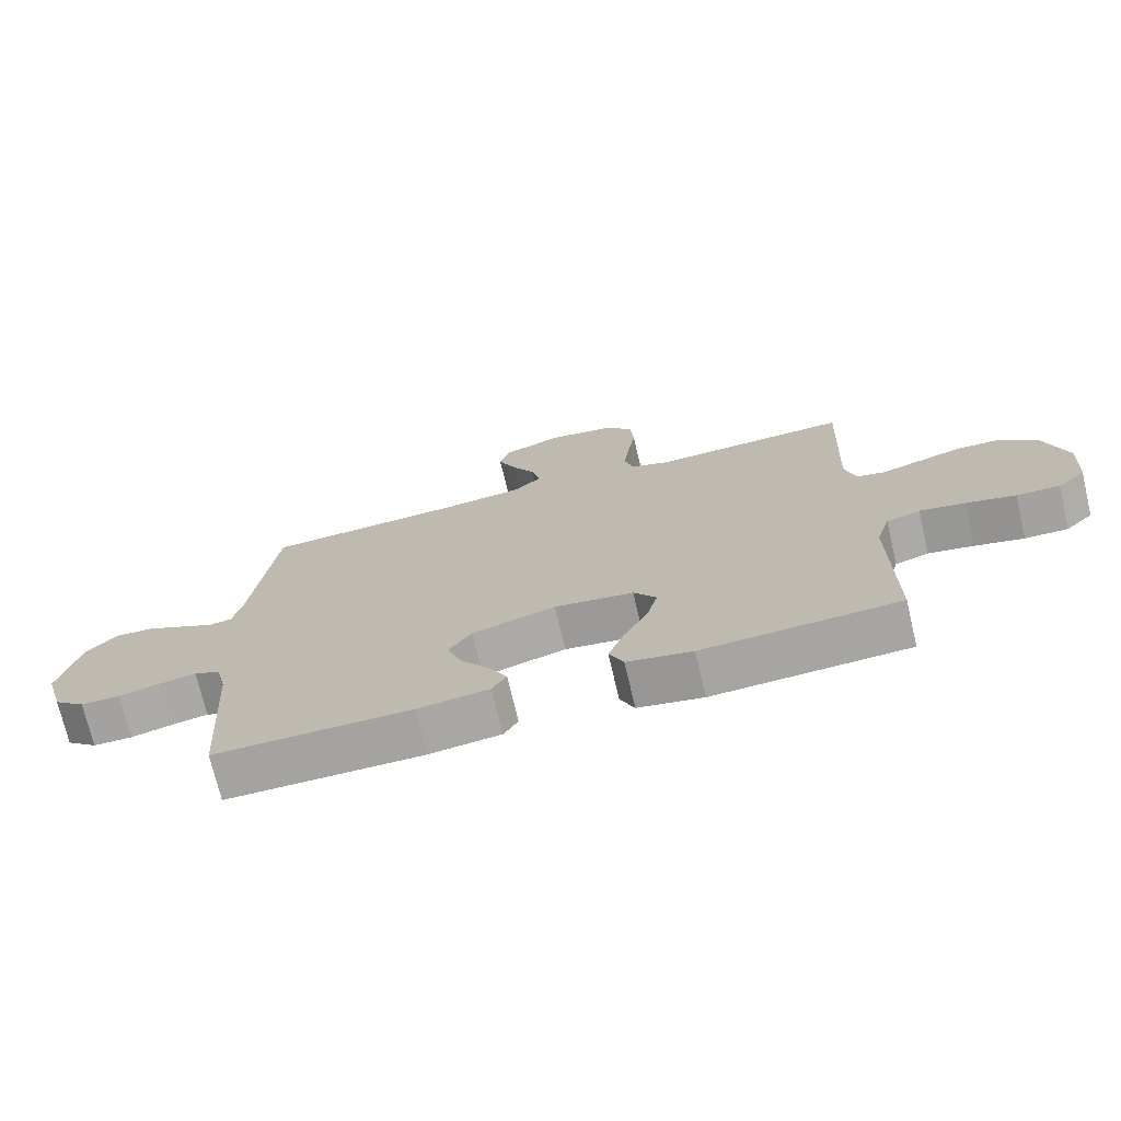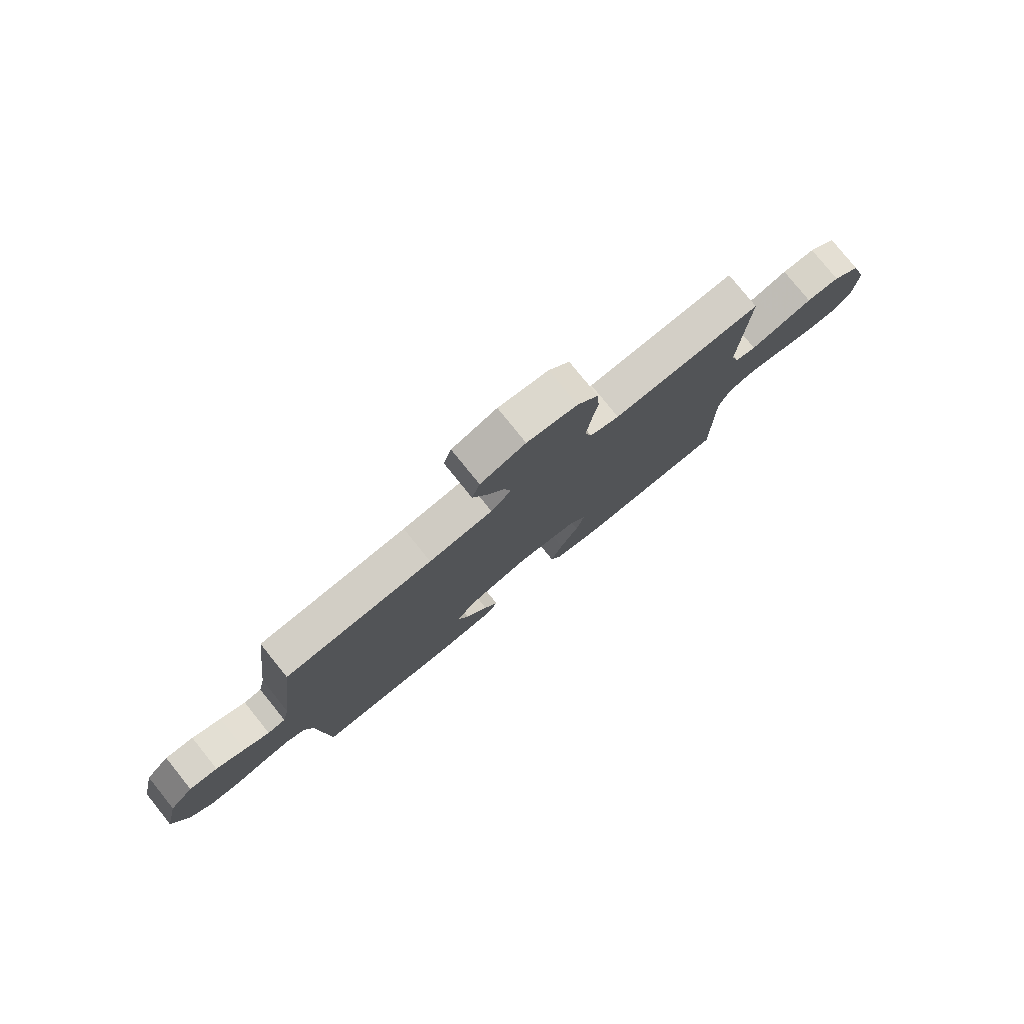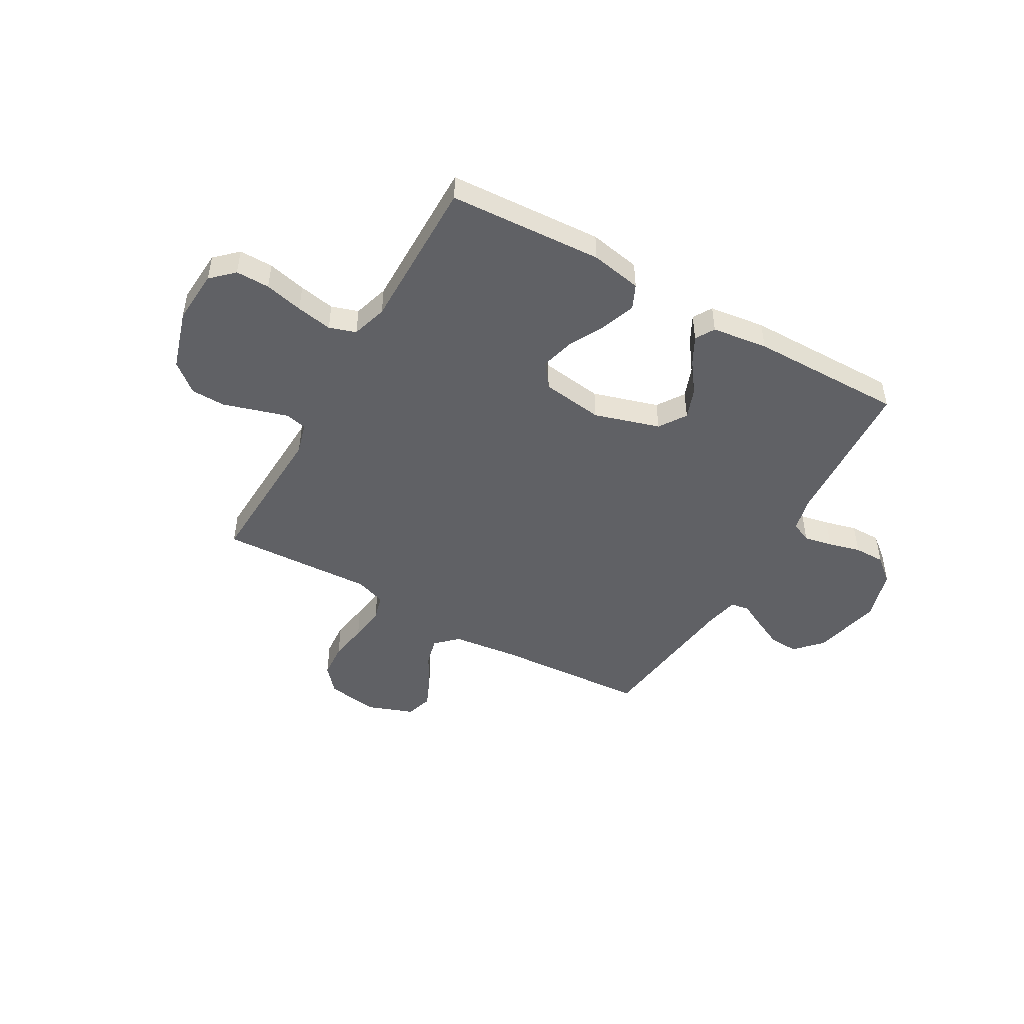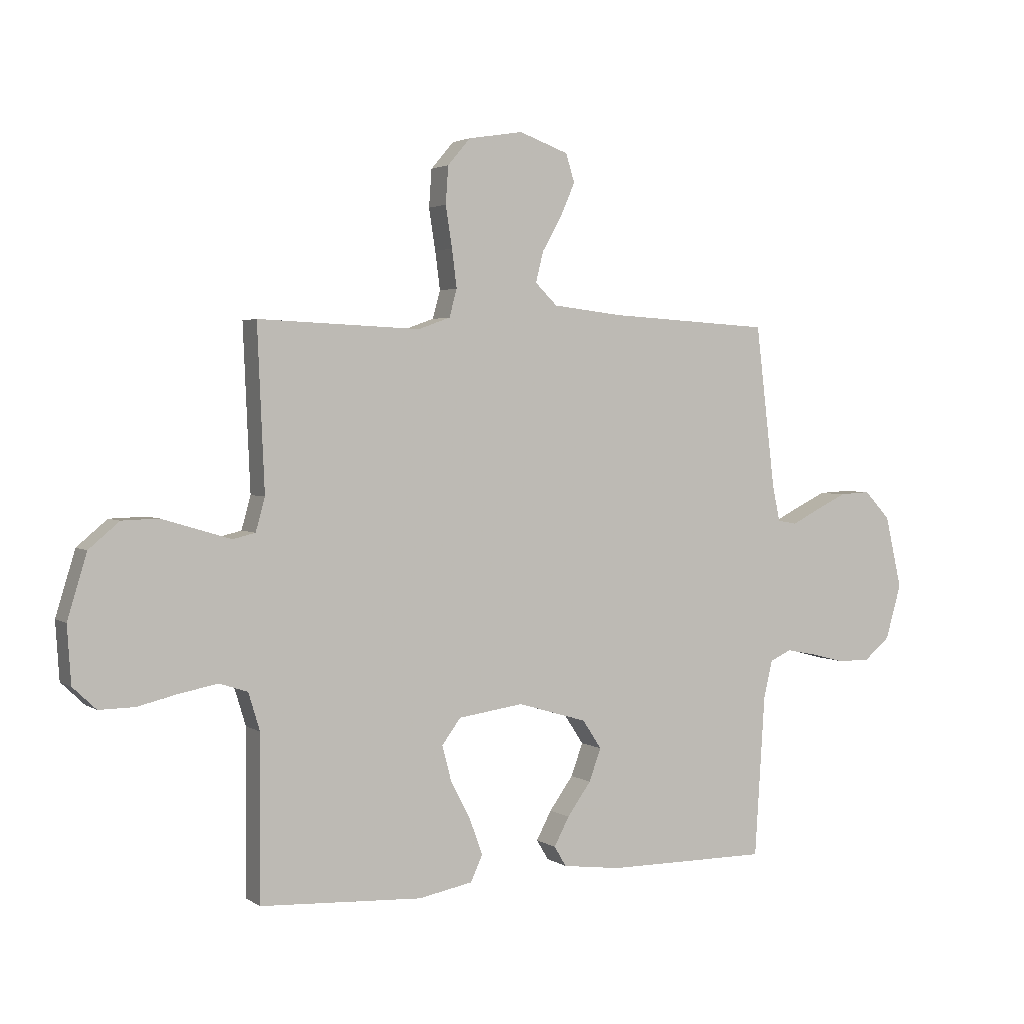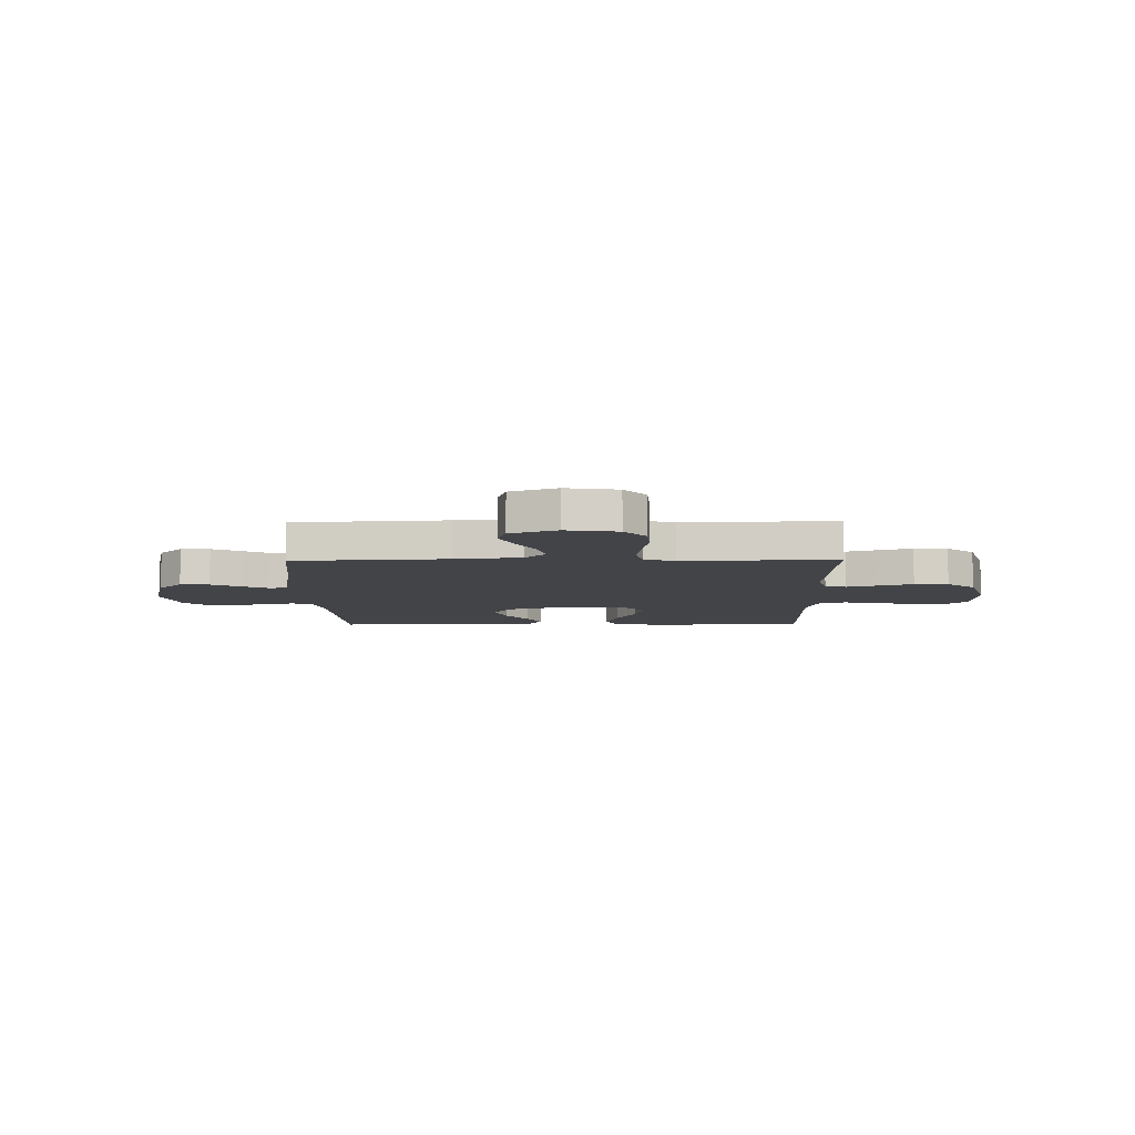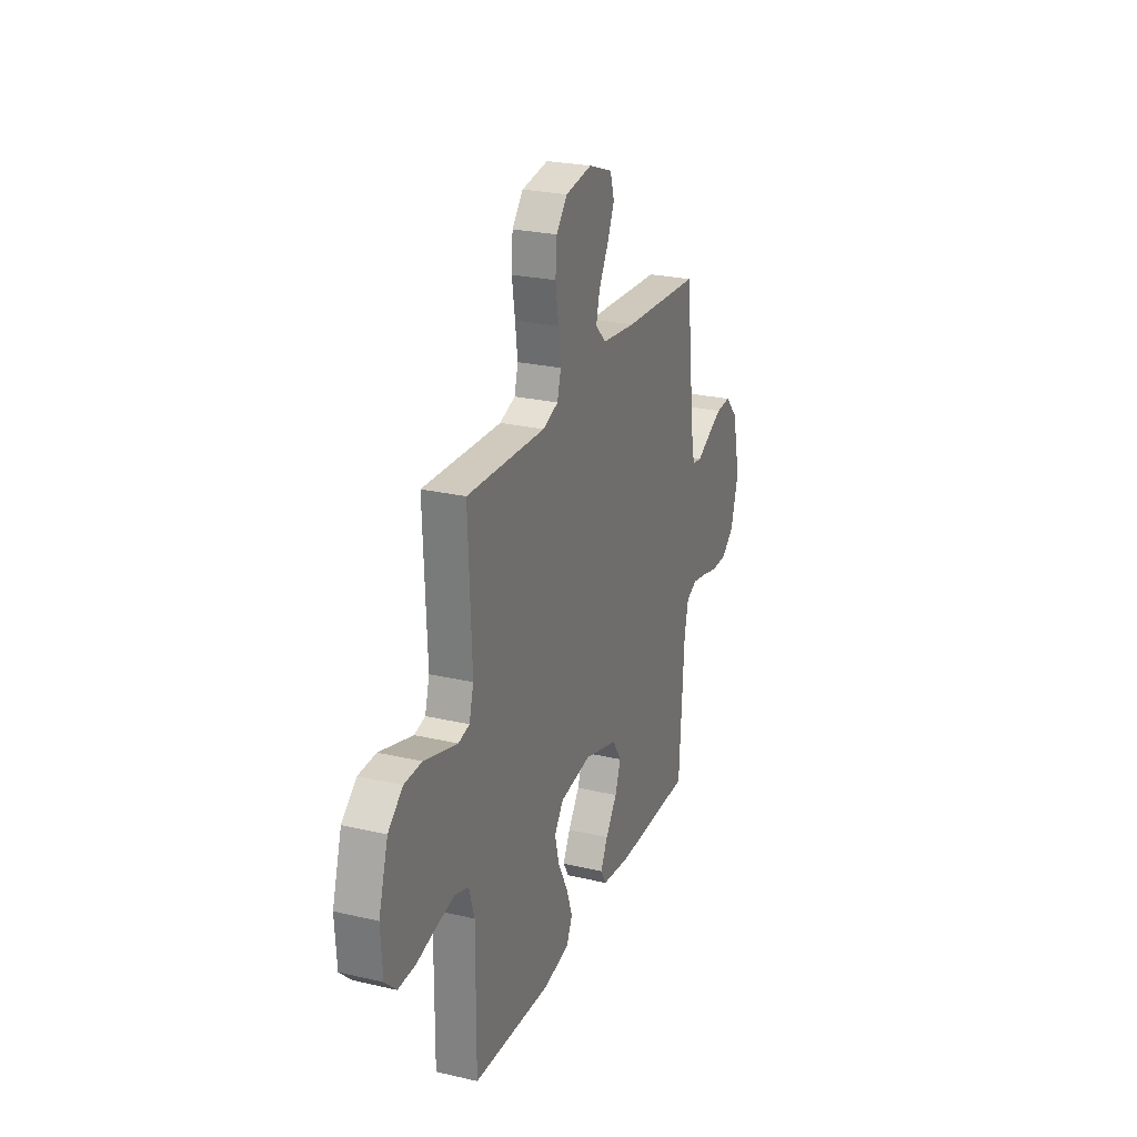
<metadata>
{"format":"obj","ext":"obj","renderer":"f3d","projection":"perspective","resolution":1024,"background":"white","views":[{"elev":-72.7,"azim":13.3,"up":"+Z"},{"elev":78.8,"azim":-38.9,"up":"+Z"},{"elev":-47.7,"azim":150.4,"up":"+Y"},{"elev":2.8,"azim":153.3,"up":"+Z"},{"elev":-8.1,"azim":0.9,"up":"+Y"},{"elev":25.3,"azim":110.6,"up":"+Z"}]}
</metadata>
<code>
v -0.5 0.07 0.5
v -0.2 0.07 0.518
v -0.071 0.07 0.533
v -0.03 0.07 0.573
v -0.044 0.07 0.629
v -0.08 0.07 0.692
v -0.107 0.07 0.754
v -0.091 0.07 0.806
v 0 0.07 0.839
v 0.101 0.07 0.823
v 0.143 0.07 0.774
v 0.148 0.07 0.705
v 0.136 0.07 0.629
v 0.127 0.07 0.559
v 0.141 0.07 0.508
v 0.2 0.07 0.487
v 0.5 0.07 0.5
v 0.487 0.07 0.2
v 0.504 0.07 0.139
v 0.546 0.07 0.129
v 0.606 0.07 0.147
v 0.673 0.07 0.167
v 0.74 0.07 0.165
v 0.796 0.07 0.118
v 0.832 0.07 0
v 0.825 0.07 -0.105
v 0.782 0.07 -0.146
v 0.716 0.07 -0.145
v 0.641 0.07 -0.127
v 0.571 0.07 -0.114
v 0.519 0.07 -0.131
v 0.498 0.07 -0.2
v 0.5 0.07 -0.5
v 0.2 0.07 -0.516
v 0.1 0.07 -0.497
v 0.078 0.07 -0.449
v 0.102 0.07 -0.383
v 0.139 0.07 -0.312
v 0.156 0.07 -0.247
v 0.121 0.07 -0.2
v 0 0.07 -0.183
v -0.128 0.07 -0.221
v -0.163 0.07 -0.274
v -0.141 0.07 -0.334
v -0.097 0.07 -0.395
v -0.069 0.07 -0.448
v -0.091 0.07 -0.485
v -0.2 0.07 -0.499
v -0.5 0.07 -0.5
v -0.519 0.07 -0.2
v -0.535 0.07 -0.132
v -0.575 0.07 -0.114
v -0.631 0.07 -0.125
v -0.694 0.07 -0.141
v -0.754 0.07 -0.141
v -0.802 0.07 -0.101
v -0.831 0.07 0
v -0.8 0.07 0.134
v -0.752 0.07 0.185
v -0.695 0.07 0.182
v -0.637 0.07 0.154
v -0.586 0.07 0.128
v -0.55 0.07 0.134
v -0.536 0.07 0.2
v -0.5 0 0.5
v -0.2 0 0.518
v -0.071 0 0.533
v -0.03 0 0.573
v -0.044 0 0.629
v -0.08 0 0.692
v -0.107 0 0.754
v -0.091 0 0.806
v 0 0 0.839
v 0.101 0 0.823
v 0.143 0 0.774
v 0.148 0 0.705
v 0.136 0 0.629
v 0.127 0 0.559
v 0.141 0 0.508
v 0.2 0 0.487
v 0.5 0 0.5
v 0.487 0 0.2
v 0.504 0 0.139
v 0.546 0 0.129
v 0.606 0 0.147
v 0.673 0 0.167
v 0.74 0 0.165
v 0.796 0 0.118
v 0.832 0 0
v 0.825 0 -0.105
v 0.782 0 -0.146
v 0.716 0 -0.145
v 0.641 0 -0.127
v 0.571 0 -0.114
v 0.519 0 -0.131
v 0.498 0 -0.2
v 0.5 0 -0.5
v 0.2 0 -0.516
v 0.1 0 -0.497
v 0.078 0 -0.449
v 0.102 0 -0.383
v 0.139 0 -0.312
v 0.156 0 -0.247
v 0.121 0 -0.2
v 0 0 -0.183
v -0.128 0 -0.221
v -0.163 0 -0.274
v -0.141 0 -0.334
v -0.097 0 -0.395
v -0.069 0 -0.448
v -0.091 0 -0.485
v -0.2 0 -0.499
v -0.5 0 -0.5
v -0.519 0 -0.2
v -0.535 0 -0.132
v -0.575 0 -0.114
v -0.631 0 -0.125
v -0.694 0 -0.141
v -0.754 0 -0.141
v -0.802 0 -0.101
v -0.831 0 0
v -0.8 0 0.134
v -0.752 0 0.185
v -0.695 0 0.182
v -0.637 0 0.154
v -0.586 0 0.128
v -0.55 0 0.134
v -0.536 0 0.2
f 60 61 62
f 59 60 62
f 58 59 62
f 57 58 62
f 56 57 62
f 55 56 62
f 54 55 62
f 53 54 62
f 52 53 62 63
f 51 52 63 64
f 48 49 50
f 47 48 50
f 46 47 50
f 45 46 50
f 44 45 50
f 51 64 1
f 50 51 1
f 44 50 1
f 43 44 1
f 36 37 38
f 35 36 38
f 34 35 38
f 33 34 38
f 32 33 38
f 31 32 38 39
f 30 31 39 40
f 27 28 29
f 26 27 29
f 25 26 29
f 24 25 29
f 23 24 29
f 22 23 29
f 21 22 29
f 20 21 29
f 19 20 29 30
f 30 40 41
f 19 30 41
f 18 19 41
f 11 12 13
f 10 11 13
f 9 10 13
f 8 9 13
f 7 8 13
f 6 7 13
f 5 6 13
f 4 5 13 14
f 3 4 14 15
f 42 43 1 2
f 18 41 42
f 17 18 42
f 16 17 42
f 15 16 42
f 3 15 42
f 2 3 42
f 126 125 124
f 126 124 123
f 126 123 122
f 126 122 121
f 126 121 120
f 126 120 119
f 126 119 118
f 126 118 117
f 127 126 117 116
f 128 127 116 115
f 114 113 112
f 114 112 111
f 114 111 110
f 114 110 109
f 114 109 108
f 65 128 115
f 65 115 114
f 65 114 108
f 65 108 107
f 102 101 100
f 102 100 99
f 102 99 98
f 102 98 97
f 102 97 96
f 103 102 96 95
f 104 103 95 94
f 93 92 91
f 93 91 90
f 93 90 89
f 93 89 88
f 93 88 87
f 93 87 86
f 93 86 85
f 93 85 84
f 94 93 84 83
f 105 104 94
f 105 94 83
f 105 83 82
f 77 76 75
f 77 75 74
f 77 74 73
f 77 73 72
f 77 72 71
f 77 71 70
f 77 70 69
f 78 77 69 68
f 79 78 68 67
f 66 65 107 106
f 106 105 82
f 106 82 81
f 106 81 80
f 106 80 79
f 106 79 67
f 106 67 66
f 1 65 66 2
f 2 66 67 3
f 3 67 68 4
f 4 68 69 5
f 5 69 70 6
f 6 70 71 7
f 7 71 72 8
f 8 72 73 9
f 9 73 74 10
f 10 74 75 11
f 11 75 76 12
f 12 76 77 13
f 13 77 78 14
f 14 78 79 15
f 15 79 80 16
f 16 80 81 17
f 17 81 82 18
f 18 82 83 19
f 19 83 84 20
f 20 84 85 21
f 21 85 86 22
f 22 86 87 23
f 23 87 88 24
f 24 88 89 25
f 25 89 90 26
f 26 90 91 27
f 27 91 92 28
f 28 92 93 29
f 29 93 94 30
f 30 94 95 31
f 31 95 96 32
f 32 96 97 33
f 33 97 98 34
f 34 98 99 35
f 35 99 100 36
f 36 100 101 37
f 37 101 102 38
f 38 102 103 39
f 39 103 104 40
f 40 104 105 41
f 41 105 106 42
f 42 106 107 43
f 43 107 108 44
f 44 108 109 45
f 45 109 110 46
f 46 110 111 47
f 47 111 112 48
f 48 112 113 49
f 49 113 114 50
f 50 114 115 51
f 51 115 116 52
f 52 116 117 53
f 53 117 118 54
f 54 118 119 55
f 55 119 120 56
f 56 120 121 57
f 57 121 122 58
f 58 122 123 59
f 59 123 124 60
f 60 124 125 61
f 61 125 126 62
f 62 126 127 63
f 63 127 128 64
f 64 128 65 1

</code>
